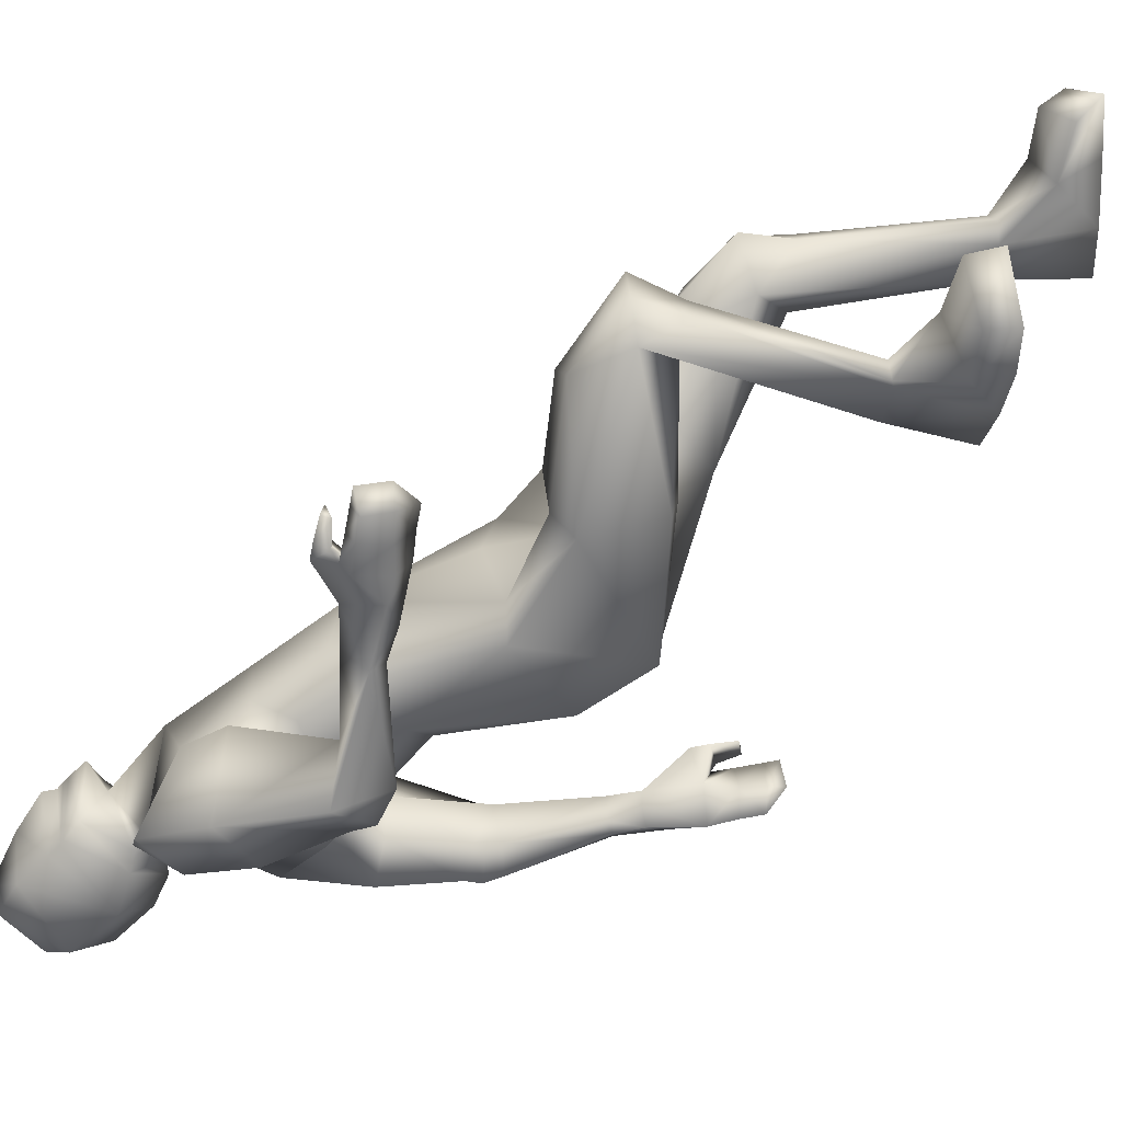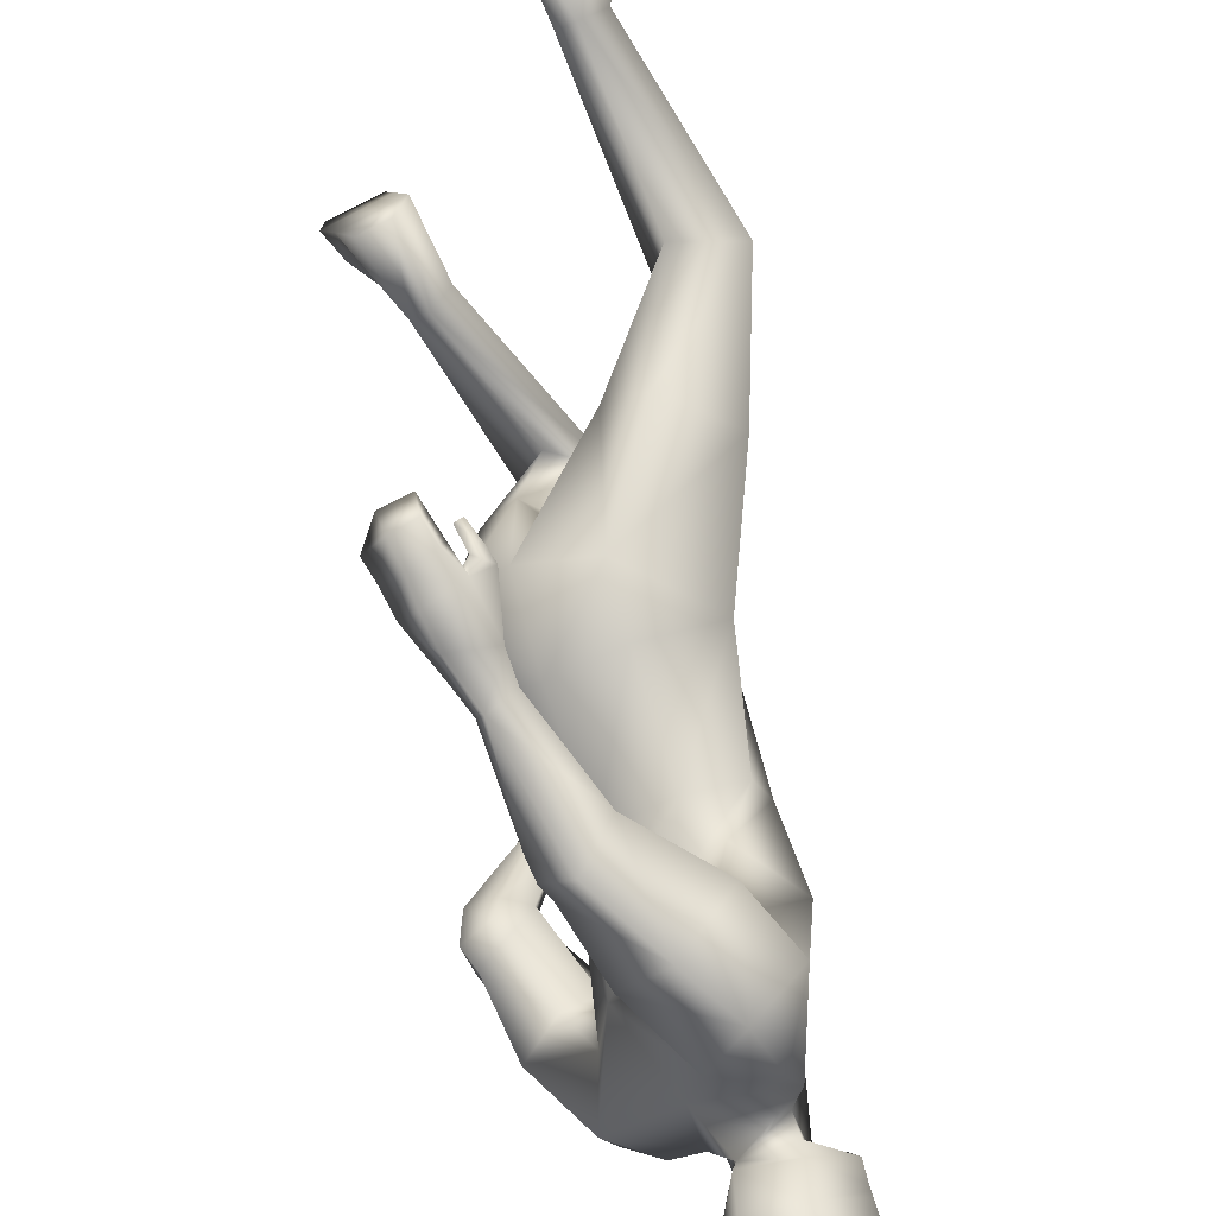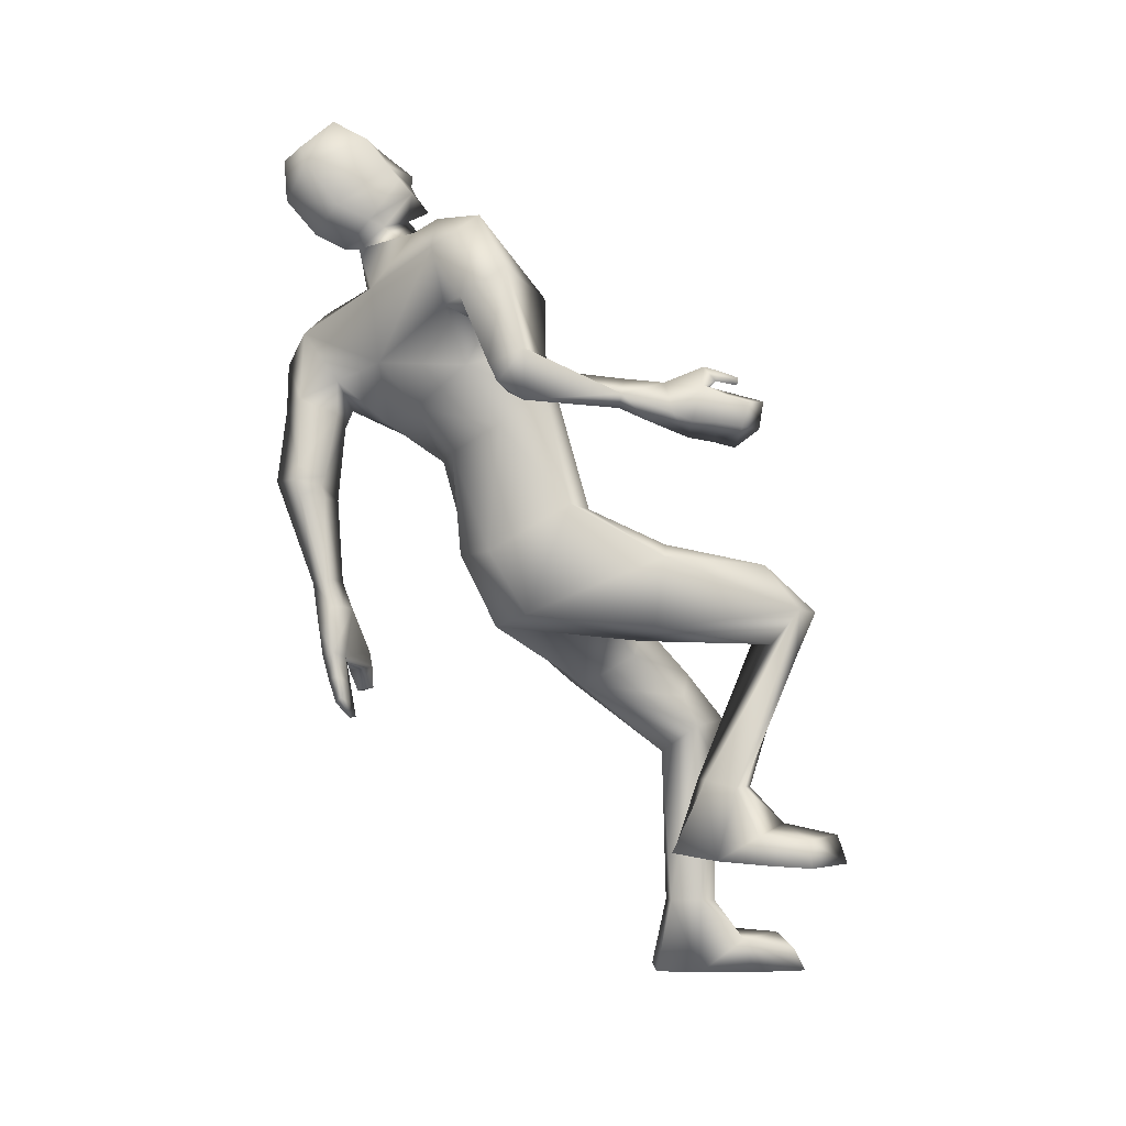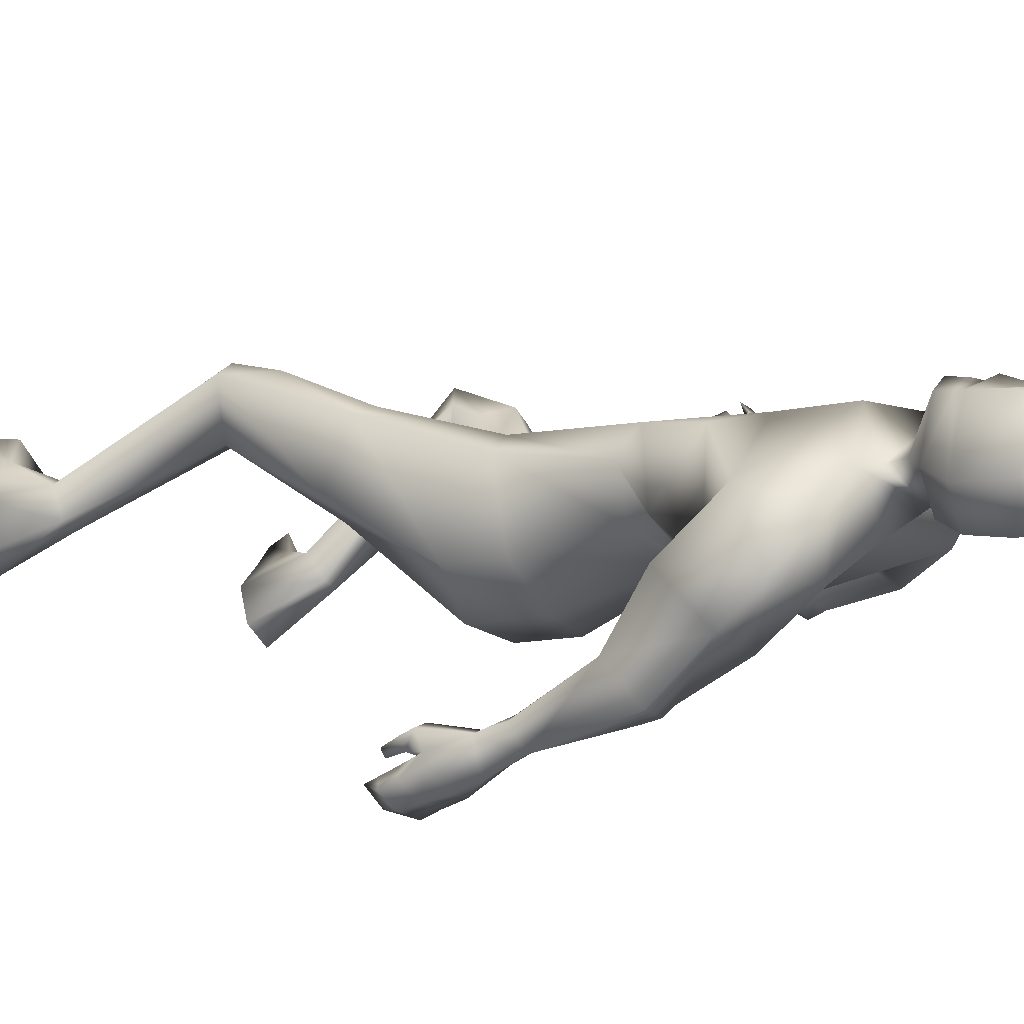
<metadata>
{"format":"obj","ext":"obj","renderer":"f3d","projection":"perspective","resolution":1024,"background":"white","views":[{"elev":46.6,"azim":70.3,"up":"+Y"},{"elev":-75.5,"azim":-164.2,"up":"+Y"},{"elev":7.2,"azim":98.7,"up":"+Z"},{"elev":-62.7,"azim":-68.4,"up":"+Y"}]}
</metadata>
<code>
o HumanMale
v -0.4283 -0.1876 2.107
v -0.262 -0.07089 2.67
v 0.05956 -0.3888 2.511
v -0.3669 -0.4035 2.481
v -0.4024 -0.294 2.588
v -0.176 -0.4735 2.452
v -0.1806 -0.8605 2.661
v 0.1343 -0.6711 2.875
v -0.07923 -0.8995 2.791
v -0.4008 -0.8572 2.832
v -0.3006 -0.4505 3.24
v -0.2741 -0.9918 3.064
v -0.2997 -0.8226 3.167
v -0.227 -1.148 2.849
v -0.1686 0.108 2.27
v 0.08987 -0.3492 2.095
v -0.1592 -0.3612 2.054
v -0.1029 0.151 1.989
v 0.01083 -0.729 3.173
v -0.07658 -1.037 2.987
v -0.2493 -0.7829 3.239
v -0.09534 -1.122 2.657
v 0.07587 -1.014 2.724
v -0.2942 -0.9744 2.541
v 0.06941 -1.12 2.384
v -0.04938 -0.9512 2.295
v 0.1535 -1.006 2.456
v -0.004024 -0.8823 2.659
v -0.1505 -0.886 2.591
v -0.01125 -0.8855 2.301
v 0.1016 -0.9084 2.411
v 0.1785 -1.01 2.405
v 0.1227 -0.9198 2.375
v 0.1913 -0.9868 2.338
v 0.1349 -0.9003 2.325
v 0.1906 -0.9404 1.981
v 0.2198 -0.8885 1.994
v 0.1904 -0.8571 1.999
v 0.1105 -0.8375 1.977
v 0.09436 -0.8946 1.946
v 0.2531 -0.9027 1.813
v 0.1006 -0.881 1.838
v 0.2655 -0.8429 1.9
v 0.1692 -0.7833 1.877
v 0.2042 -0.8117 1.891
v -0.3921 -0.02409 2.146
v -0.1552 -0.2711 1.832
v 0.09944 -0.2019 1.806
v -0.595 0.09037 1.693
v -0.5402 0.2054 1.749
v -0.3747 0.03687 1.5
v -0.4438 0.3379 1.745
v -0.2812 0.3188 1.638
v -0.2274 0.1134 1.516
v -0.6668 0.4622 1.455
v -0.5068 0.4144 1.181
v -0.5674 0.5168 1.513
v -0.4713 0.5108 1.432
v -0.7085 0.5804 1.281
v -0.624 0.6704 1.305
v -0.4471 0.5739 1.31
v -0.7412 0.4439 1.25
v -0.6667 0.5717 1.11
v -0.5683 0.6386 1.132
v -0.5348 0.5407 0.5376
v -0.4873 0.6293 0.553
v -0.4386 0.4435 0.5422
v -0.4274 0.6555 0.5493
v -0.3854 0.6 0.5606
v -0.3718 0.472 0.5554
v -0.5806 0.5469 0.2614
v -0.3505 0.603 0.2472
v -0.4471 0.3839 0.249
v -0.3343 0.4163 0.2491
v -0.5986 0.7152 0.3774
v -0.3816 0.788 0.3929
v -0.5888 0.9158 0.3716
v -0.6238 0.9324 0.2691
v -0.6395 0.7726 0.2729
v -0.4005 0.8322 0.2434
v -0.3892 1.003 0.3589
v -0.4286 1.049 0.2539
v -0.2552 -0.8006 3.317
v -0.2603 -0.6339 3.447
v 0.14 -0.8191 1.665
v 0.2764 -0.882 1.701
v 0.1892 -0.8102 1.681
v 0.1167 -0.7168 1.631
v 0.08586 -0.7743 1.609
v 0.1271 -0.8098 1.614
v 0.1473 -0.7716 1.537
v 0.142 -0.7067 1.549
v 0.1181 -0.7512 1.532
v 0.09764 -0.7317 1.691
v 0.06906 -0.7874 1.663
v 0.3414 -0.8216 1.727
v 0.2856 -0.856 1.604
v 0.2621 -0.7826 1.591
v 0.3069 -0.8215 1.513
v 0.2967 -0.7669 1.512
v 0.3214 -0.7619 1.458
v 0.3633 -0.7989 1.632
v 0.3879 -0.7797 1.553
v 0.1575 -0.872 1.66
v 0.1867 -0.8521 1.566
v 0.1714 -0.7962 1.572
v 0.2116 -0.8302 1.487
v 0.1961 -0.777 1.494
v 0.2139 -0.7631 1.437
v -0.2486 -0.8639 3.338
v -0.3854 -0.7173 3.443
v -0.2516 -1.116 3.56
v -0.4022 -0.9026 3.657
v -0.2396 -1.124 3.658
v -0.3413 -1.009 3.766
v -0.07717 -0.799 3.331
v -0.0951 0.1607 1.917
v -0.06653 -0.8551 3.328
v -0.3438 -0.5667 3.486
v -0.05994 -1.098 3.529
v -0.305 -0.7564 3.736
v -0.119 -1.122 3.691
v -0.27 -0.9397 3.85
v 0.2283 0.1208 2.327
v 0.1146 0.002467 2.738
v -0.0331 0.01547 2.782
v 0.185 -0.1717 2.633
v 0.1079 -0.1934 3.094
v 0.225 -0.3816 3.108
v 0.02942 -0.1745 3.255
v 0.1288 -0.4267 3.445
v 0.01025 -0.5481 3.395
v 0.2659 -0.2319 3.454
v 0.2858 -0.1943 2.138
v 0.2912 -0.4175 3.334
v -0.0394 -0.6274 3.374
v 0.3949 -0.1074 3.255
v 0.4506 -0.2721 3.14
v 0.1521 0.008458 3.129
v 0.5333 -0.00955 2.947
v 0.3371 0.04348 2.857
v 0.5051 -0.153 2.888
v 0.3187 -0.2283 3.038
v 0.2007 -0.1271 3.051
v 0.3213 -0.000477 2.799
v 0.4073 -0.1324 2.822
v 0.5402 -0.1122 2.818
v 0.4355 -0.08883 2.773
v 0.5129 -0.01347 2.749
v 0.406 -0.01735 2.744
v 0.3814 0.3446 2.769
v 0.3521 0.3293 2.712
v 0.3119 0.3253 2.724
v 0.2523 0.3225 2.773
v 0.274 0.3384 2.822
v 0.3389 0.5381 2.696
v 0.2497 0.4934 2.807
v 0.3281 0.4349 2.664
v 0.1961 0.4222 2.735
v 0.2648 0.4219 2.697
v 0.1211 0.1812 2.294
v 0.3089 -0.04265 1.893
v 0.2441 0.4994 2.124
v 0.1092 0.4857 2.157
v 0.2146 0.4582 1.831
v -0.05057 0.4926 2.121
v -0.09562 0.4505 1.935
v 0.08318 0.3913 1.759
v -0.001079 0.8795 2.067
v 0.01524 0.9101 1.747
v -0.1072 0.8091 2.062
v -0.1339 0.7923 1.941
v -0.0248 1.083 1.876
v -0.1457 1.068 1.845
v -0.1755 0.8686 1.852
v 0.1065 1.026 1.904
v 0.03944 1.015 1.711
v -0.07253 0.9754 1.687
v 0.2651 0.794 1.208
v 0.2625 0.8229 1.216
v 0.2562 0.6678 1.237
v 0.1985 0.8423 1.203
v 0.1143 0.7318 1.18
v 0.1916 0.6337 1.226
v 0.3955 0.7281 0.945
v 0.164 0.7577 0.9014
v 0.3236 0.545 0.9519
v 0.2072 0.5417 0.9289
v 0.4062 0.8914 1.053
v 0.2005 0.9763 1.06
v 0.4176 1.088 1.049
v 0.4585 1.102 0.9481
v 0.4618 0.941 0.9523
v 0.2297 1.019 0.9117
v 0.2261 1.19 1.027
v 0.2738 1.233 0.9239
v -0.05325 -0.6889 3.42
v 0.243 0.6419 2.798
v 0.3091 0.6084 2.662
v 0.2351 0.6292 2.747
v 0.1423 0.682 2.819
v 0.1997 0.6983 2.853
v 0.2365 0.6933 2.813
v 0.2042 0.7729 2.795
v 0.1386 0.7659 2.797
v 0.1829 0.778 2.824
v 0.1524 0.6197 2.835
v 0.2086 0.6434 2.867
v 0.25 0.5901 2.594
v 0.2898 0.7072 2.657
v 0.2165 0.7248 2.678
v 0.2622 0.802 2.639
v 0.2074 0.8063 2.647
v 0.207 0.8615 2.625
v 0.2344 0.6878 2.576
v 0.2213 0.7684 2.555
v 0.2967 0.6441 2.783
v 0.2842 0.741 2.757
v 0.2275 0.738 2.77
v 0.2686 0.8223 2.736
v 0.2144 0.8187 2.749
v 0.205 0.8768 2.734
v -0.02206 -0.7427 3.45
v -0.1442 -0.5905 3.558
v 0.01531 -0.9943 3.674
v -0.1182 -0.7732 3.779
v -0.04496 -1.035 3.742
v -0.1416 -0.9183 3.851
v -0.3916 -0.8068 3.555
v -0.3248 -0.6309 3.637
v -0.2363 -0.9856 3.4
v -0.05636 -0.9757 3.39
v -0.1226 -0.6843 3.67
v 0.02194 -0.8679 3.51
v -0.3405 -0.6128 3.547
v -0.3863 -0.7589 3.504
v -0.1259 -0.6389 3.615
v -0.389 -0.7829 3.529
v -0.1237 -0.662 3.643
v -0.3211 -0.6324 3.59
v -0.3342 -0.623 3.566
v -0.3876 -0.7709 3.516
v -0.1243 -0.6509 3.629
v -0.1172 -0.6866 2.607
v 0.1009 -0.5277 2.694
v -0.2694 -0.2507 2.963
v -0.2737 -0.637 2.545
v -0.4398 -0.5286 2.796
v 0.1865 -0.3046 2.87
v 0.1105 -0.09814 2.924
v -0.04957 -0.1461 3.02
f 1 6 4
f 46 4 5
f 17 3 6
f 46 2 15
f 248 7 10
f 244 7 247
f 246 10 11
f 244 8 9
f 10 13 11
f 12 10 14
f 15 18 46
f 8 20 9
f 20 13 12
f 12 14 20
f 13 116 21
f 11 13 21
f 14 23 20
f 14 24 22
f 22 26 25
f 22 27 23
f 7 28 29
f 29 31 30
f 29 10 7
f 29 26 24
f 9 23 28
f 27 28 23
f 30 31 33
f 31 32 33
f 27 25 32
f 32 25 34
f 33 34 35
f 30 33 35
f 35 39 30
f 35 37 38
f 34 36 37
f 26 36 25
f 26 39 40
f 39 42 40
f 36 42 41
f 36 43 37
f 38 43 45
f 39 45 44
f 17 1 47
f 47 16 17
f 18 50 46
f 117 52 18
f 46 49 1
f 47 54 48
f 117 54 53
f 47 49 51
f 54 56 61
f 54 58 53
f 51 62 56
f 52 55 50
f 53 57 52
f 49 55 62
f 55 60 59
f 58 60 57
f 62 55 59
f 59 64 63
f 60 61 64
f 62 59 63
f 64 66 63
f 64 69 68
f 63 65 62
f 56 70 61
f 61 70 69
f 62 67 56
f 67 74 70
f 70 72 69
f 67 71 73
f 66 76 75
f 76 77 75
f 77 82 78
f 78 80 79
f 79 72 71
f 75 65 66
f 71 75 79
f 75 77 78
f 79 75 78
f 73 72 74
f 69 76 68
f 80 82 76
f 21 116 83
f 11 21 84
f 83 84 21
f 76 72 80
f 76 82 81
f 42 85 104
f 42 95 85
f 87 88 94
f 94 42 44
f 87 90 88
f 88 93 89
f 91 88 90
f 89 91 90
f 91 93 92
f 88 95 94
f 95 90 85
f 94 44 87
f 41 96 43
f 96 98 87
f 96 97 102
f 99 102 97
f 103 98 102
f 103 101 100
f 99 101 103
f 87 106 85
f 85 105 104
f 104 97 86
f 105 99 97
f 106 107 105
f 98 108 106
f 108 109 107
f 100 109 108
f 107 101 99
f 104 41 42
f 96 41 86
f 43 96 45
f 87 44 96
f 96 44 45
f 116 110 83
f 84 111 119
f 83 111 84
f 229 121 230
f 231 113 229
f 231 120 112
f 113 123 121
f 112 122 114
f 112 115 113
f 115 114 122
f 123 115 122
f 124 127 134
f 161 125 124
f 134 3 16
f 2 161 15
f 251 128 250
f 128 249 250
f 246 130 251
f 249 8 245
f 132 130 11
f 131 133 130
f 15 161 18
f 135 8 129
f 135 132 19
f 131 135 133
f 132 116 19
f 11 136 132
f 138 133 135
f 133 139 130
f 137 141 139
f 142 137 138
f 128 143 129
f 144 146 143
f 130 144 128
f 141 144 139
f 129 138 135
f 142 143 146
f 145 148 146
f 146 147 142
f 142 147 140
f 147 149 140
f 148 149 147
f 145 150 148
f 154 150 145
f 150 152 149
f 149 151 140
f 151 141 140
f 155 145 141
f 155 159 154
f 151 157 155
f 158 151 152
f 160 152 153
f 154 160 153
f 134 162 124
f 16 162 134
f 164 18 161
f 166 117 18
f 163 161 124
f 168 162 48
f 117 168 48
f 162 163 124
f 168 170 165
f 172 168 167
f 165 176 163
f 169 166 164
f 171 167 166
f 163 169 164
f 169 174 171
f 174 172 171
f 176 173 169
f 173 178 174
f 174 178 175
f 176 177 173
f 180 178 177
f 178 183 175
f 179 177 176
f 184 170 175
f 175 183 184
f 181 176 170
f 188 181 184
f 186 184 183
f 181 185 179
f 180 190 182
f 191 190 189
f 191 196 195
f 192 194 196
f 193 186 194
f 179 189 180
f 185 193 189
f 189 192 191
f 193 192 189
f 186 187 188
f 190 183 182
f 194 190 196
f 136 197 116
f 11 84 136
f 197 136 84
f 190 194 186
f 190 195 196
f 157 217 198
f 157 198 208
f 200 207 201
f 157 207 159
f 203 200 201
f 201 206 205
f 201 204 203
f 202 204 206
f 204 205 206
f 208 201 207
f 208 203 202
f 207 200 159
f 156 158 209
f 209 211 215
f 209 210 199
f 215 212 210
f 211 216 215
f 216 213 214
f 212 216 214
f 200 219 211
f 218 198 217
f 210 217 199
f 218 212 220
f 219 220 221
f 211 221 213
f 221 220 222
f 213 222 214
f 220 214 222
f 217 156 199
f 209 199 156
f 158 160 209
f 200 209 159
f 209 160 159
f 223 116 197
f 84 119 224
f 224 197 84
f 121 233 230
f 226 234 233
f 234 120 232
f 123 226 121
f 225 122 120
f 228 225 226
f 228 122 227
f 123 122 228
f 239 233 234
f 240 233 239
f 238 231 229
f 238 230 240
f 111 235 119
f 110 236 111
f 118 231 110
f 235 224 119
f 237 223 224
f 234 118 223
f 242 240 241
f 242 231 238
f 240 243 241
f 243 239 234
f 237 243 234
f 241 237 235
f 236 231 242
f 236 241 235
f 127 245 3
f 246 126 2
f 125 249 127
f 126 250 125
f 6 245 244
f 5 246 2
f 4 244 247
f 5 247 248
f 1 17 6
f 46 1 4
f 17 16 3
f 46 5 2
f 248 247 7
f 244 9 7
f 246 248 10
f 244 245 8
f 10 12 13
f 8 19 20
f 20 19 13
f 13 19 116
f 14 22 23
f 14 10 24
f 22 24 26
f 22 25 27
f 7 9 28
f 29 28 31
f 29 24 10
f 29 30 26
f 9 20 23
f 27 31 28
f 31 27 32
f 33 32 34
f 35 38 39
f 35 34 37
f 34 25 36
f 26 40 36
f 26 30 39
f 39 44 42
f 36 40 42
f 36 41 43
f 38 37 43
f 39 38 45
f 47 48 16
f 18 52 50
f 117 53 52
f 46 50 49
f 47 51 54
f 117 48 54
f 47 1 49
f 54 51 56
f 54 61 58
f 51 49 62
f 52 57 55
f 53 58 57
f 49 50 55
f 55 57 60
f 58 61 60
f 59 60 64
f 64 68 66
f 64 61 69
f 63 66 65
f 56 67 70
f 62 65 67
f 67 73 74
f 70 74 72
f 67 65 71
f 66 68 76
f 76 81 77
f 77 81 82
f 78 82 80
f 79 80 72
f 75 71 65
f 73 71 72
f 69 72 76
f 94 95 42
f 87 85 90
f 88 92 93
f 91 92 88
f 89 93 91
f 88 89 95
f 95 89 90
f 96 102 98
f 96 86 97
f 99 103 102
f 103 100 98
f 87 98 106
f 85 106 105
f 104 105 97
f 105 107 99
f 106 108 107
f 98 100 108
f 100 101 109
f 107 109 101
f 104 86 41
f 116 118 110
f 83 110 111
f 229 113 121
f 231 112 113
f 231 232 120
f 113 115 123
f 112 120 122
f 112 114 115
f 124 125 127
f 161 126 125
f 134 127 3
f 2 126 161
f 251 130 128
f 128 129 249
f 246 11 130
f 249 129 8
f 132 131 130
f 135 19 8
f 135 131 132
f 132 136 116
f 138 137 133
f 133 137 139
f 137 140 141
f 142 140 137
f 128 144 143
f 144 145 146
f 130 139 144
f 141 145 144
f 129 143 138
f 142 138 143
f 146 148 147
f 148 150 149
f 154 153 150
f 150 153 152
f 149 152 151
f 151 155 141
f 155 154 145
f 155 157 159
f 151 156 157
f 158 156 151
f 160 158 152
f 154 159 160
f 16 48 162
f 164 166 18
f 166 167 117
f 163 164 161
f 168 165 162
f 117 167 168
f 162 165 163
f 168 175 170
f 172 175 168
f 165 170 176
f 169 171 166
f 171 172 167
f 163 176 169
f 169 173 174
f 174 175 172
f 173 177 178
f 180 182 178
f 178 182 183
f 179 180 177
f 184 181 170
f 181 179 176
f 188 187 181
f 186 188 184
f 181 187 185
f 180 189 190
f 191 195 190
f 191 192 196
f 192 193 194
f 193 185 186
f 179 185 189
f 186 185 187
f 190 186 183
f 157 208 207
f 203 198 200
f 201 202 206
f 201 205 204
f 202 203 204
f 208 202 201
f 208 198 203
f 209 200 211
f 209 215 210
f 215 216 212
f 211 213 216
f 200 198 219
f 218 219 198
f 210 218 217
f 218 210 212
f 219 218 220
f 211 219 221
f 213 221 222
f 220 212 214
f 217 157 156
f 223 118 116
f 224 223 197
f 121 226 233
f 226 225 234
f 234 225 120
f 123 228 226
f 225 227 122
f 228 227 225
f 240 230 233
f 238 229 230
f 111 236 235
f 110 231 236
f 118 232 231
f 235 237 224
f 237 234 223
f 234 232 118
f 242 238 240
f 240 239 243
f 241 243 237
f 236 242 241
f 127 249 245
f 246 251 126
f 125 250 249
f 126 251 250
f 6 3 245
f 5 248 246
f 4 6 244
f 5 4 247
o Gunroot
v 0.2677 0.5817 2.712
v 0.2573 0.6825 2.685
v 0.2519 0.6298 2.692
f 253 252 254

</code>
